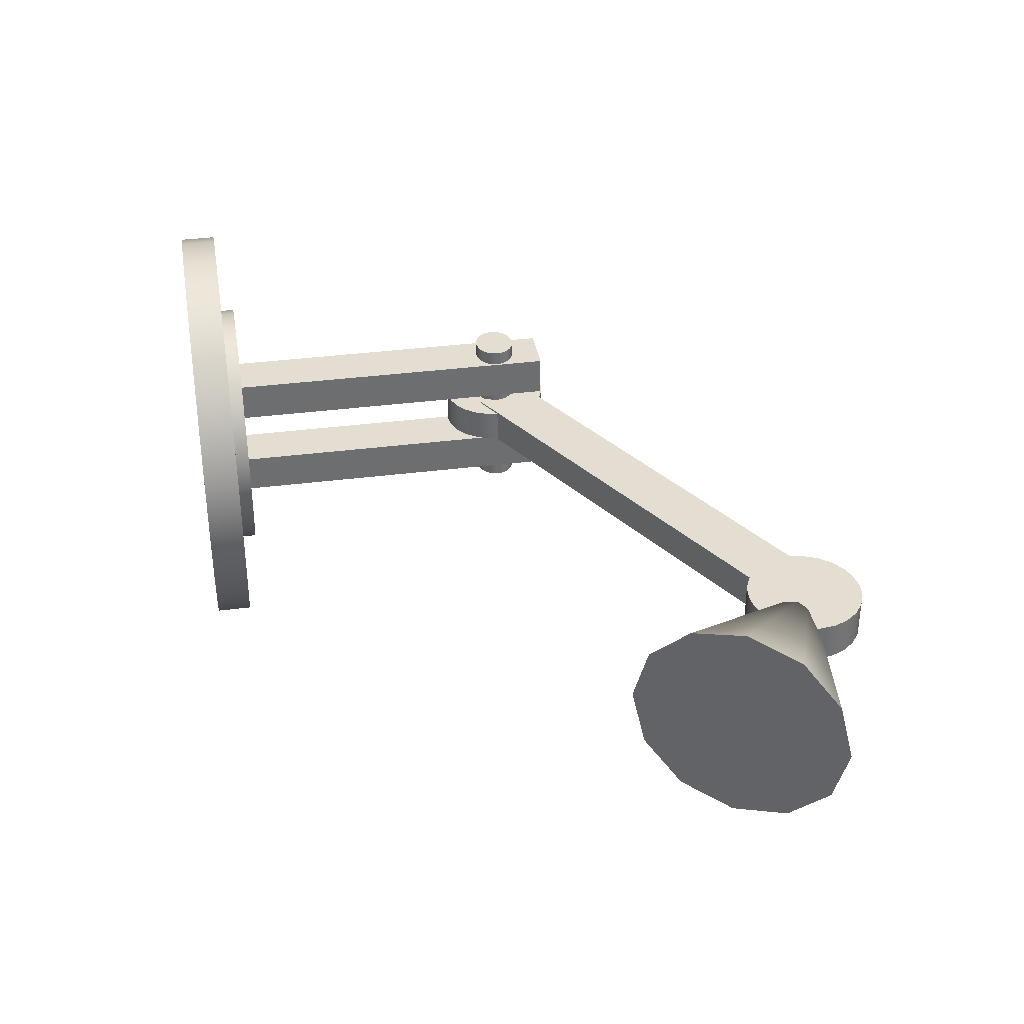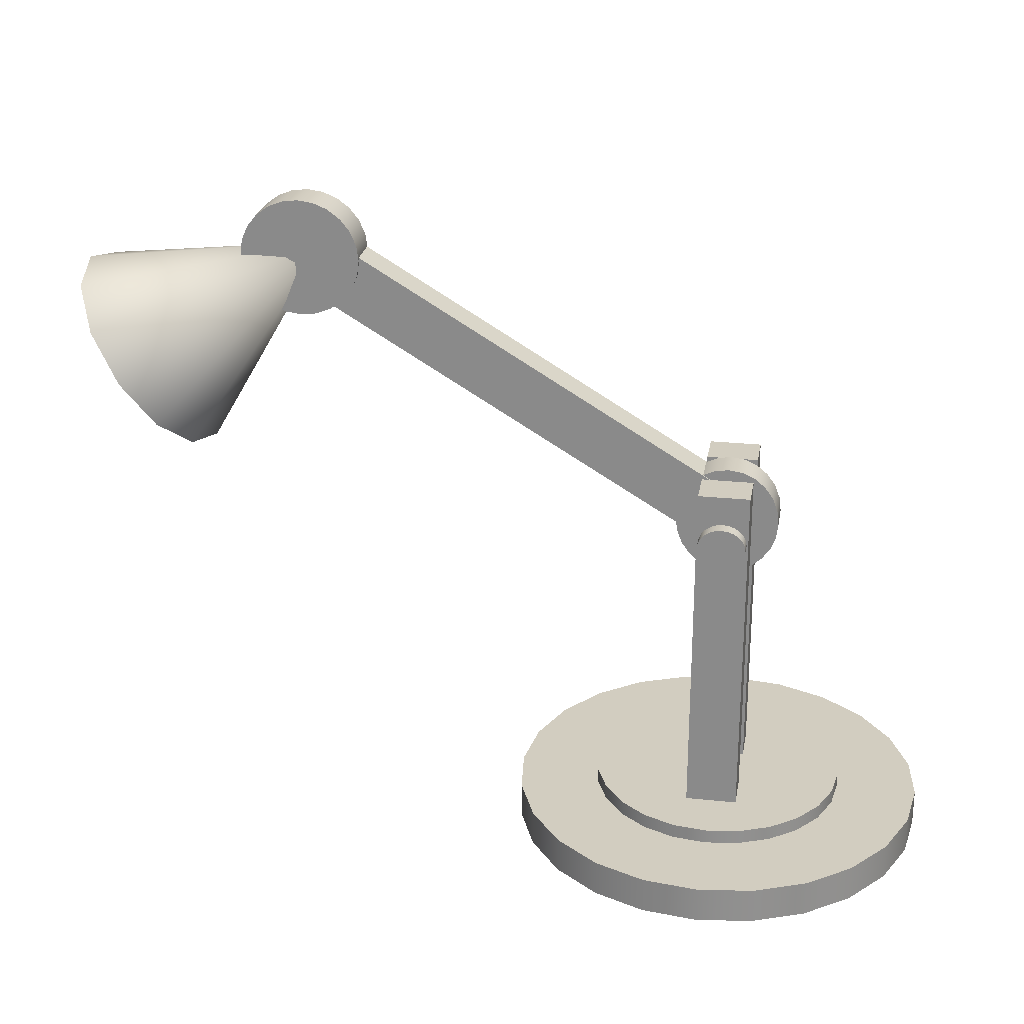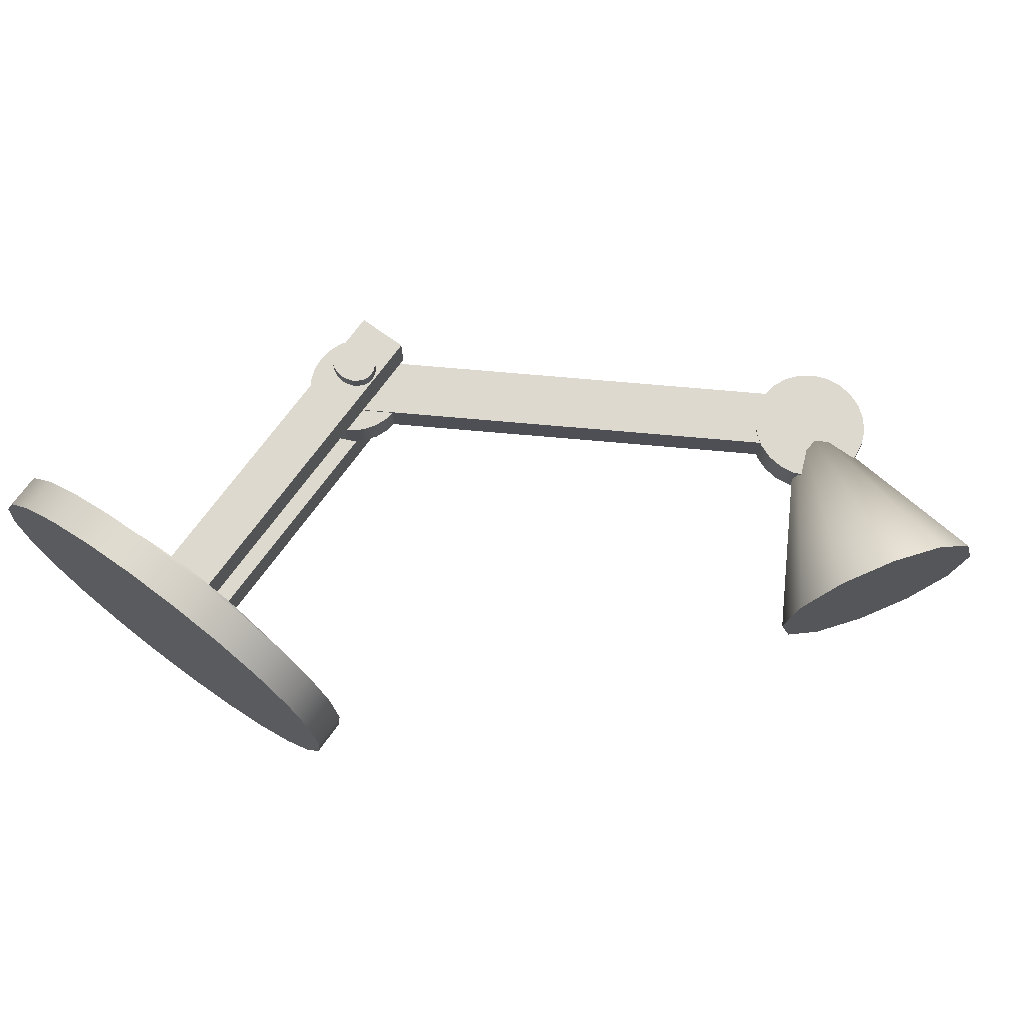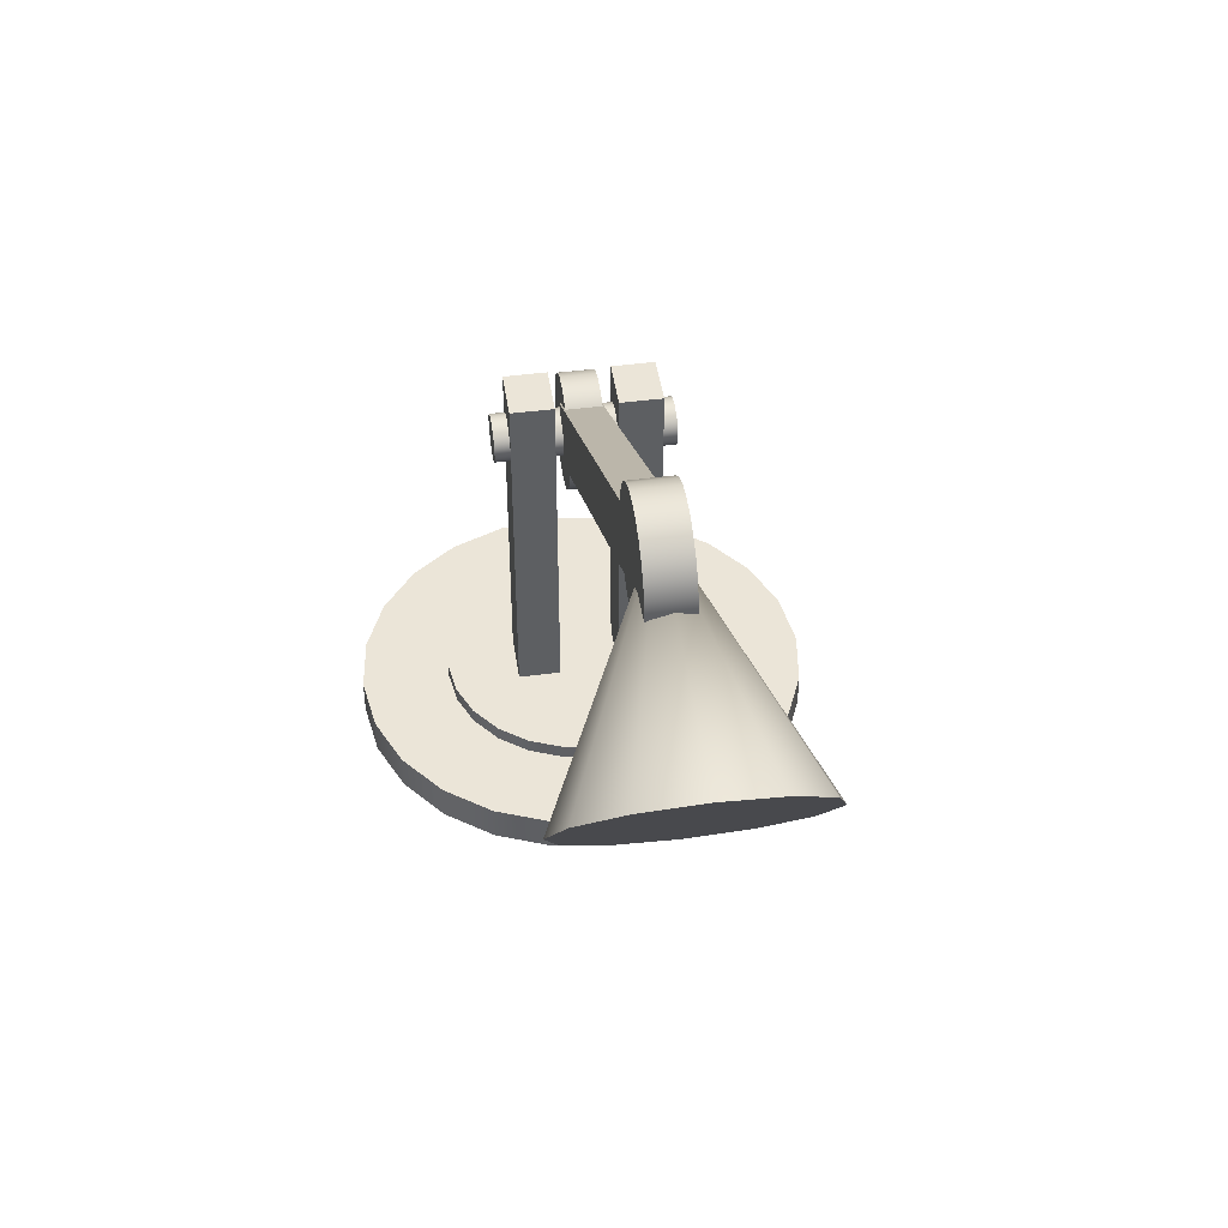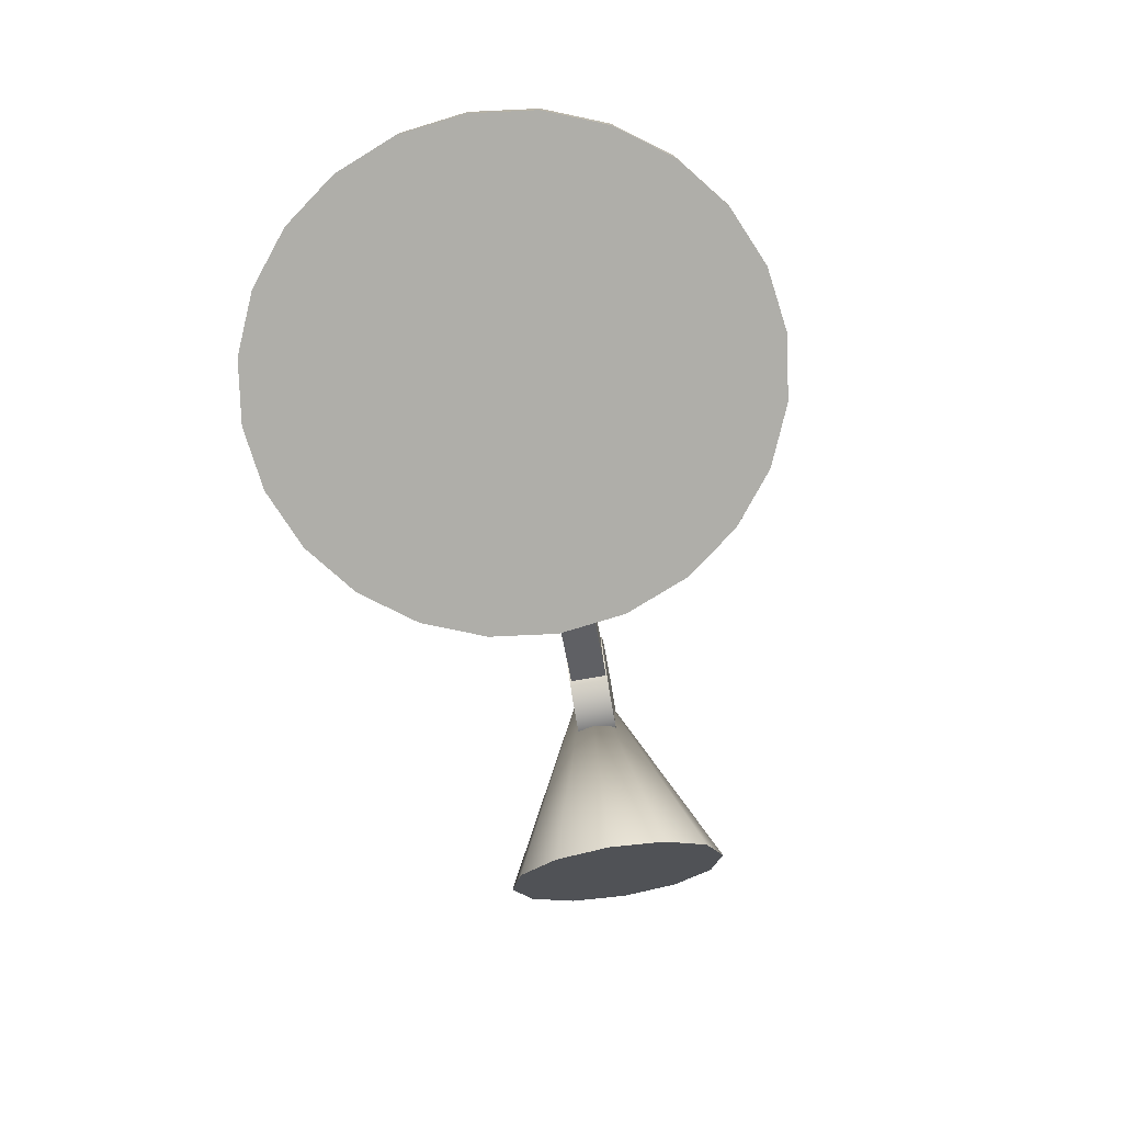
<metadata>
{"format":"obj","ext":"obj","renderer":"f3d","projection":"perspective","resolution":1024,"background":"white","views":[{"elev":36.3,"azim":80.5,"up":"+Z"},{"elev":24.6,"azim":-170.1,"up":"+Y"},{"elev":71.6,"azim":36.0,"up":"+Z"},{"elev":45.6,"azim":81.6,"up":"+Y"},{"elev":-77.5,"azim":-80.2,"up":"+Y"}]}
</metadata>
<code>
o Cylinder4
v 0 0.9165 0.739
v 0.1836 0.9165 0.7139
v 0.3547 0.9165 0.64
v 0.5017 0.9165 0.5226
v 0.6144 0.9165 0.3695
v 0.6853 0.9165 0.1913
v 0.7095 0.9165 0
v 0.6853 0.9165 -0.1913
v 0.6144 0.9165 -0.3695
v 0.5017 0.9165 -0.5226
v 0.3547 0.9165 -0.64
v 0.1836 0.9165 -0.7139
v 0 0.9165 -0.739
v -0.1836 0.9165 -0.7139
v -0.3547 0.9165 -0.64
v -0.5017 0.9165 -0.5226
v -0.6144 0.9165 -0.3695
v -0.6853 0.9165 -0.1913
v -0.7095 0.9165 0
v -0.6853 0.9165 0.1913
v -0.6144 0.9165 0.3695
v -0.5017 0.9165 0.5226
v -0.3547 0.9165 0.64
v -0.1836 0.9165 0.7139
v 0 0.8156 0.739
v 0.1836 0.8156 0.7139
v 0.3547 0.8156 0.64
v 0.5017 0.8156 0.5226
v 0.6144 0.8156 0.3695
v 0.6853 0.8156 0.1913
v 0.7095 0.8156 0
v 0.6853 0.8156 -0.1913
v 0.6144 0.8156 -0.3695
v 0.5017 0.8156 -0.5226
v 0.3547 0.8156 -0.64
v 0.1836 0.8156 -0.7139
v 0 0.8156 -0.739
v -0.1836 0.8156 -0.7139
v -0.3547 0.8156 -0.64
v -0.5017 0.8156 -0.5226
v -0.6144 0.8156 -0.3695
v -0.6853 0.8156 -0.1913
v -0.7095 0.8156 0
v -0.6853 0.8156 0.1913
v -0.6144 0.8156 0.3695
v -0.5017 0.8156 0.5226
v -0.3547 0.8156 0.64
v -0.1836 0.8156 0.7139
v 0 0.9165 0
v 0 0.8156 0
f 1 25 26 2
f 2 26 27 3
f 3 27 28 4
f 4 28 29 5
f 5 29 30 6
f 6 30 31 7
f 7 31 32 8
f 8 32 33 9
f 9 33 34 10
f 10 34 35 11
f 11 35 36 12
f 12 36 37 13
f 13 37 38 14
f 14 38 39 15
f 15 39 40 16
f 16 40 41 17
f 17 41 42 18
f 18 42 43 19
f 19 43 44 20
f 20 44 45 21
f 21 45 46 22
f 22 46 47 23
f 23 47 48 24
f 24 48 25 1
f 1 2 49
f 2 3 49
f 3 4 49
f 4 5 49
f 5 6 49
f 6 7 49
f 7 8 49
f 8 9 49
f 9 10 49
f 10 11 49
f 11 12 49
f 12 13 49
f 13 14 49
f 14 15 49
f 15 16 49
f 16 17 49
f 17 18 49
f 18 19 49
f 19 20 49
f 20 21 49
f 21 22 49
f 22 23 49
f 23 24 49
f 24 1 49
f 26 25 50
f 27 26 50
f 28 27 50
f 29 28 50
f 30 29 50
f 31 30 50
f 32 31 50
f 33 32 50
f 34 33 50
f 35 34 50
f 36 35 50
f 37 36 50
f 38 37 50
f 39 38 50
f 40 39 50
f 41 40 50
f 42 41 50
f 43 42 50
f 44 43 50
f 45 44 50
f 46 45 50
f 47 46 50
f 48 47 50
f 25 48 50
o Box1
v 0.1422 2.83 0.3638
v 0.1422 2.83 0.1351
v 0.1422 0.7661 0.3638
v 0.1422 0.7661 0.1351
v -0.1422 2.83 0.1351
v -0.1422 2.83 0.3638
v -0.1422 0.7661 0.1351
v -0.1422 0.7661 0.3638
f 51 53 54 52
f 55 57 58 56
f 55 56 51 52
f 58 57 54 53
f 56 58 53 51
f 52 54 57 55
o Box2
v 2.49 3.849 0.092
v 2.49 3.849 -0.1108
v 0.1414 2.442 0.092
v 0.1414 2.442 -0.1108
v 2.324 4.127 -0.1108
v 2.324 4.127 0.092
v -0.02495 2.719 -0.1108
v -0.02495 2.719 0.092
f 59 61 62 60
f 63 65 66 64
f 63 64 59 60
f 66 65 62 61
f 64 66 61 59
f 60 62 65 63
o Cylinder3
v 2.068 3.958 -0.1203
v 2.079 4.043 -0.1203
v 2.112 4.121 -0.1203
v 2.166 4.189 -0.1203
v 2.235 4.241 -0.1203
v 2.315 4.274 -0.1203
v 2.402 4.285 -0.1203
v 2.488 4.274 -0.1203
v 2.569 4.241 -0.1203
v 2.638 4.189 -0.1203
v 2.691 4.121 -0.1203
v 2.725 4.043 -0.1203
v 2.736 3.958 -0.1203
v 2.725 3.873 -0.1203
v 2.691 3.795 -0.1203
v 2.638 3.727 -0.1203
v 2.569 3.675 -0.1203
v 2.488 3.642 -0.1203
v 2.402 3.631 -0.1203
v 2.315 3.642 -0.1203
v 2.235 3.675 -0.1203
v 2.166 3.727 -0.1203
v 2.112 3.795 -0.1203
v 2.079 3.873 -0.1203
v 2.068 3.958 0.09875
v 2.079 4.043 0.09875
v 2.112 4.121 0.09875
v 2.166 4.189 0.09875
v 2.235 4.241 0.09875
v 2.315 4.274 0.09875
v 2.402 4.285 0.09875
v 2.488 4.274 0.09875
v 2.569 4.241 0.09875
v 2.638 4.189 0.09875
v 2.691 4.121 0.09875
v 2.725 4.043 0.09875
v 2.736 3.958 0.09875
v 2.725 3.873 0.09875
v 2.691 3.795 0.09875
v 2.638 3.727 0.09875
v 2.569 3.675 0.09875
v 2.488 3.642 0.09875
v 2.402 3.631 0.09875
v 2.315 3.642 0.09875
v 2.235 3.675 0.09875
v 2.166 3.727 0.09875
v 2.112 3.795 0.09875
v 2.079 3.873 0.09875
v 2.402 3.958 -0.1203
v 2.402 3.958 0.09875
f 67 91 92 68
f 68 92 93 69
f 69 93 94 70
f 70 94 95 71
f 71 95 96 72
f 72 96 97 73
f 73 97 98 74
f 74 98 99 75
f 75 99 100 76
f 76 100 101 77
f 77 101 102 78
f 78 102 103 79
f 79 103 104 80
f 80 104 105 81
f 81 105 106 82
f 82 106 107 83
f 83 107 108 84
f 84 108 109 85
f 85 109 110 86
f 86 110 111 87
f 87 111 112 88
f 88 112 113 89
f 89 113 114 90
f 90 114 91 67
f 67 68 115
f 68 69 115
f 69 70 115
f 70 71 115
f 71 72 115
f 72 73 115
f 73 74 115
f 74 75 115
f 75 76 115
f 76 77 115
f 77 78 115
f 78 79 115
f 79 80 115
f 80 81 115
f 81 82 115
f 82 83 115
f 83 84 115
f 84 85 115
f 85 86 115
f 86 87 115
f 87 88 115
f 88 89 115
f 89 90 115
f 90 67 115
f 92 91 116
f 93 92 116
f 94 93 116
f 95 94 116
f 96 95 116
f 97 96 116
f 98 97 116
f 99 98 116
f 100 99 116
f 101 100 116
f 102 101 116
f 103 102 116
f 104 103 116
f 105 104 116
f 106 105 116
f 107 106 116
f 108 107 116
f 109 108 116
f 110 109 116
f 111 110 116
f 112 111 116
f 113 112 116
f 114 113 116
f 91 114 116
o Cone
v 2.271 4.032 -0.0272
v 3.302 3.354 0.5895
v 3.471 3.611 0.5069
v 3.595 3.8 0.2812
v 3.641 3.869 -0.0272
v 3.595 3.8 -0.3356
v 3.471 3.611 -0.5613
v 3.302 3.354 -0.6439
v 3.132 3.096 -0.5613
v 3.008 2.907 -0.3356
v 2.963 2.838 -0.0272
v 3.008 2.907 0.2812
v 3.132 3.096 0.5069
v 3.302 3.354 -0.0272
f 117 118 119
f 117 119 120
f 117 120 121
f 117 121 122
f 117 122 123
f 117 123 124
f 117 124 125
f 117 125 126
f 117 126 127
f 117 127 128
f 117 128 129
f 117 129 118
f 119 118 130
f 120 119 130
f 121 120 130
f 122 121 130
f 123 122 130
f 124 123 130
f 125 124 130
f 126 125 130
f 127 126 130
f 128 127 130
f 129 128 130
f 118 129 130
o Cylinder1
v -0.2872 2.552 -0.105
v -0.2774 2.632 -0.105
v -0.2487 2.707 -0.105
v -0.2031 2.77 -0.105
v -0.1436 2.819 -0.105
v -0.07431 2.85 -0.105
v -0 2.861 -0.105
v 0.07431 2.85 -0.105
v 0.1436 2.819 -0.105
v 0.2031 2.77 -0.105
v 0.2487 2.707 -0.105
v 0.2774 2.632 -0.105
v 0.2872 2.552 -0.105
v 0.2774 2.472 -0.105
v 0.2487 2.398 -0.105
v 0.2031 2.334 -0.105
v 0.1436 2.285 -0.105
v 0.07431 2.254 -0.105
v 0 2.244 -0.105
v -0.07431 2.254 -0.105
v -0.1436 2.285 -0.105
v -0.2031 2.334 -0.105
v -0.2487 2.398 -0.105
v -0.2774 2.472 -0.105
v -0.2872 2.552 0.0834
v -0.2774 2.632 0.0834
v -0.2487 2.707 0.0834
v -0.2031 2.77 0.0834
v -0.1436 2.819 0.0834
v -0.07431 2.85 0.0834
v -0 2.861 0.0834
v 0.07431 2.85 0.0834
v 0.1436 2.819 0.0834
v 0.2031 2.77 0.0834
v 0.2487 2.707 0.0834
v 0.2774 2.632 0.0834
v 0.2872 2.552 0.0834
v 0.2774 2.472 0.0834
v 0.2487 2.398 0.0834
v 0.2031 2.334 0.0834
v 0.1436 2.285 0.0834
v 0.07431 2.254 0.0834
v 0 2.244 0.0834
v -0.07431 2.254 0.0834
v -0.1436 2.285 0.0834
v -0.2031 2.334 0.0834
v -0.2487 2.398 0.0834
v -0.2774 2.472 0.0834
v 0 2.552 -0.105
v 0 2.552 0.0834
f 131 155 156 132
f 132 156 157 133
f 133 157 158 134
f 134 158 159 135
f 135 159 160 136
f 136 160 161 137
f 137 161 162 138
f 138 162 163 139
f 139 163 164 140
f 140 164 165 141
f 141 165 166 142
f 142 166 167 143
f 143 167 168 144
f 144 168 169 145
f 145 169 170 146
f 146 170 171 147
f 147 171 172 148
f 148 172 173 149
f 149 173 174 150
f 150 174 175 151
f 151 175 176 152
f 152 176 177 153
f 153 177 178 154
f 154 178 155 131
f 131 132 179
f 132 133 179
f 133 134 179
f 134 135 179
f 135 136 179
f 136 137 179
f 137 138 179
f 138 139 179
f 139 140 179
f 140 141 179
f 141 142 179
f 142 143 179
f 143 144 179
f 144 145 179
f 145 146 179
f 146 147 179
f 147 148 179
f 148 149 179
f 149 150 179
f 150 151 179
f 151 152 179
f 152 153 179
f 153 154 179
f 154 131 179
f 156 155 180
f 157 156 180
f 158 157 180
f 159 158 180
f 160 159 180
f 161 160 180
f 162 161 180
f 163 162 180
f 164 163 180
f 165 164 180
f 166 165 180
f 167 166 180
f 168 167 180
f 169 168 180
f 170 169 180
f 171 170 180
f 172 171 180
f 173 172 180
f 174 173 180
f 175 174 180
f 176 175 180
f 177 176 180
f 178 177 180
f 155 178 180
o Cylinder2
v -0.1334 2.552 -0.4918
v -0.1289 2.582 -0.4918
v -0.1155 2.61 -0.4918
v -0.09434 2.634 -0.4918
v -0.0667 2.652 -0.4918
v -0.03452 2.664 -0.4918
v -0 2.668 -0.4918
v 0.03452 2.664 -0.4918
v 0.0667 2.652 -0.4918
v 0.09434 2.634 -0.4918
v 0.1155 2.61 -0.4918
v 0.1289 2.582 -0.4918
v 0.1334 2.552 -0.4918
v 0.1289 2.522 -0.4918
v 0.1155 2.494 -0.4918
v 0.09434 2.471 -0.4918
v 0.0667 2.452 -0.4918
v 0.03452 2.441 -0.4918
v 0 2.437 -0.4918
v -0.03452 2.441 -0.4918
v -0.0667 2.452 -0.4918
v -0.09434 2.471 -0.4918
v -0.1155 2.494 -0.4918
v -0.1289 2.522 -0.4918
v -0.1334 2.552 0.4441
v -0.1289 2.582 0.4441
v -0.1155 2.61 0.4441
v -0.09434 2.634 0.4441
v -0.0667 2.652 0.4441
v -0.03452 2.664 0.4441
v -0 2.668 0.4441
v 0.03452 2.664 0.4441
v 0.0667 2.652 0.4441
v 0.09434 2.634 0.4441
v 0.1155 2.61 0.4441
v 0.1289 2.582 0.4441
v 0.1334 2.552 0.4441
v 0.1289 2.522 0.4441
v 0.1155 2.494 0.4441
v 0.09434 2.471 0.4441
v 0.0667 2.452 0.4441
v 0.03452 2.441 0.4441
v 0 2.437 0.4441
v -0.03452 2.441 0.4441
v -0.0667 2.452 0.4441
v -0.09434 2.471 0.4441
v -0.1155 2.494 0.4441
v -0.1289 2.522 0.4441
v 0 2.552 -0.4918
v 0 2.552 0.4441
f 181 205 206 182
f 182 206 207 183
f 183 207 208 184
f 184 208 209 185
f 185 209 210 186
f 186 210 211 187
f 187 211 212 188
f 188 212 213 189
f 189 213 214 190
f 190 214 215 191
f 191 215 216 192
f 192 216 217 193
f 193 217 218 194
f 194 218 219 195
f 195 219 220 196
f 196 220 221 197
f 197 221 222 198
f 198 222 223 199
f 199 223 224 200
f 200 224 225 201
f 201 225 226 202
f 202 226 227 203
f 203 227 228 204
f 204 228 205 181
f 181 182 229
f 182 183 229
f 183 184 229
f 184 185 229
f 185 186 229
f 186 187 229
f 187 188 229
f 188 189 229
f 189 190 229
f 190 191 229
f 191 192 229
f 192 193 229
f 193 194 229
f 194 195 229
f 195 196 229
f 196 197 229
f 197 198 229
f 198 199 229
f 199 200 229
f 200 201 229
f 201 202 229
f 202 203 229
f 203 204 229
f 204 181 229
f 206 205 230
f 207 206 230
f 208 207 230
f 209 208 230
f 210 209 230
f 211 210 230
f 212 211 230
f 213 212 230
f 214 213 230
f 215 214 230
f 216 215 230
f 217 216 230
f 218 217 230
f 219 218 230
f 220 219 230
f 221 220 230
f 222 221 230
f 223 222 230
f 224 223 230
f 225 224 230
f 226 225 230
f 227 226 230
f 228 227 230
f 205 228 230
o Box
v 0.1422 2.83 -0.187
v 0.1422 2.83 -0.4157
v 0.1422 0.7661 -0.187
v 0.1422 0.7661 -0.4157
v -0.1422 2.83 -0.4157
v -0.1422 2.83 -0.187
v -0.1422 0.7661 -0.4157
v -0.1422 0.7661 -0.187
f 231 233 234 232
f 235 237 238 236
f 235 236 231 232
f 238 237 234 233
f 236 238 233 231
f 232 234 237 235
o Cylinder
v 0 0.8374 1.213
v 0.3014 0.8374 1.172
v 0.5823 0.8374 1.051
v 0.8236 0.8374 0.8579
v 1.009 0.8374 0.6066
v 1.125 0.8374 0.314
v 1.165 0.8374 0
v 1.125 0.8374 -0.314
v 1.009 0.8374 -0.6066
v 0.8236 0.8374 -0.8579
v 0.5823 0.8374 -1.051
v 0.3014 0.8374 -1.172
v 0 0.8374 -1.213
v -0.3014 0.8374 -1.172
v -0.5823 0.8374 -1.051
v -0.8236 0.8374 -0.8579
v -1.009 0.8374 -0.6066
v -1.125 0.8374 -0.314
v -1.165 0.8374 0
v -1.125 0.8374 0.314
v -1.009 0.8374 0.6066
v -0.8236 0.8374 0.8579
v -0.5823 0.8374 1.051
v -0.3014 0.8374 1.172
v 0 0.6394 1.213
v 0.3014 0.6394 1.172
v 0.5823 0.6394 1.051
v 0.8236 0.6394 0.8579
v 1.009 0.6394 0.6066
v 1.125 0.6394 0.314
v 1.165 0.6394 0
v 1.125 0.6394 -0.314
v 1.009 0.6394 -0.6066
v 0.8236 0.6394 -0.8579
v 0.5823 0.6394 -1.051
v 0.3014 0.6394 -1.172
v 0 0.6394 -1.213
v -0.3014 0.6394 -1.172
v -0.5823 0.6394 -1.051
v -0.8236 0.6394 -0.8579
v -1.009 0.6394 -0.6066
v -1.125 0.6394 -0.314
v -1.165 0.6394 0
v -1.125 0.6394 0.314
v -1.009 0.6394 0.6066
v -0.8236 0.6394 0.8579
v -0.5823 0.6394 1.051
v -0.3014 0.6394 1.172
v 0 0.8374 0
v 0 0.6394 0
f 239 263 264 240
f 240 264 265 241
f 241 265 266 242
f 242 266 267 243
f 243 267 268 244
f 244 268 269 245
f 245 269 270 246
f 246 270 271 247
f 247 271 272 248
f 248 272 273 249
f 249 273 274 250
f 250 274 275 251
f 251 275 276 252
f 252 276 277 253
f 253 277 278 254
f 254 278 279 255
f 255 279 280 256
f 256 280 281 257
f 257 281 282 258
f 258 282 283 259
f 259 283 284 260
f 260 284 285 261
f 261 285 286 262
f 262 286 263 239
f 239 240 287
f 240 241 287
f 241 242 287
f 242 243 287
f 243 244 287
f 244 245 287
f 245 246 287
f 246 247 287
f 247 248 287
f 248 249 287
f 249 250 287
f 250 251 287
f 251 252 287
f 252 253 287
f 253 254 287
f 254 255 287
f 255 256 287
f 256 257 287
f 257 258 287
f 258 259 287
f 259 260 287
f 260 261 287
f 261 262 287
f 262 239 287
f 264 263 288
f 265 264 288
f 266 265 288
f 267 266 288
f 268 267 288
f 269 268 288
f 270 269 288
f 271 270 288
f 272 271 288
f 273 272 288
f 274 273 288
f 275 274 288
f 276 275 288
f 277 276 288
f 278 277 288
f 279 278 288
f 280 279 288
f 281 280 288
f 282 281 288
f 283 282 288
f 284 283 288
f 285 284 288
f 286 285 288
f 263 286 288

</code>
